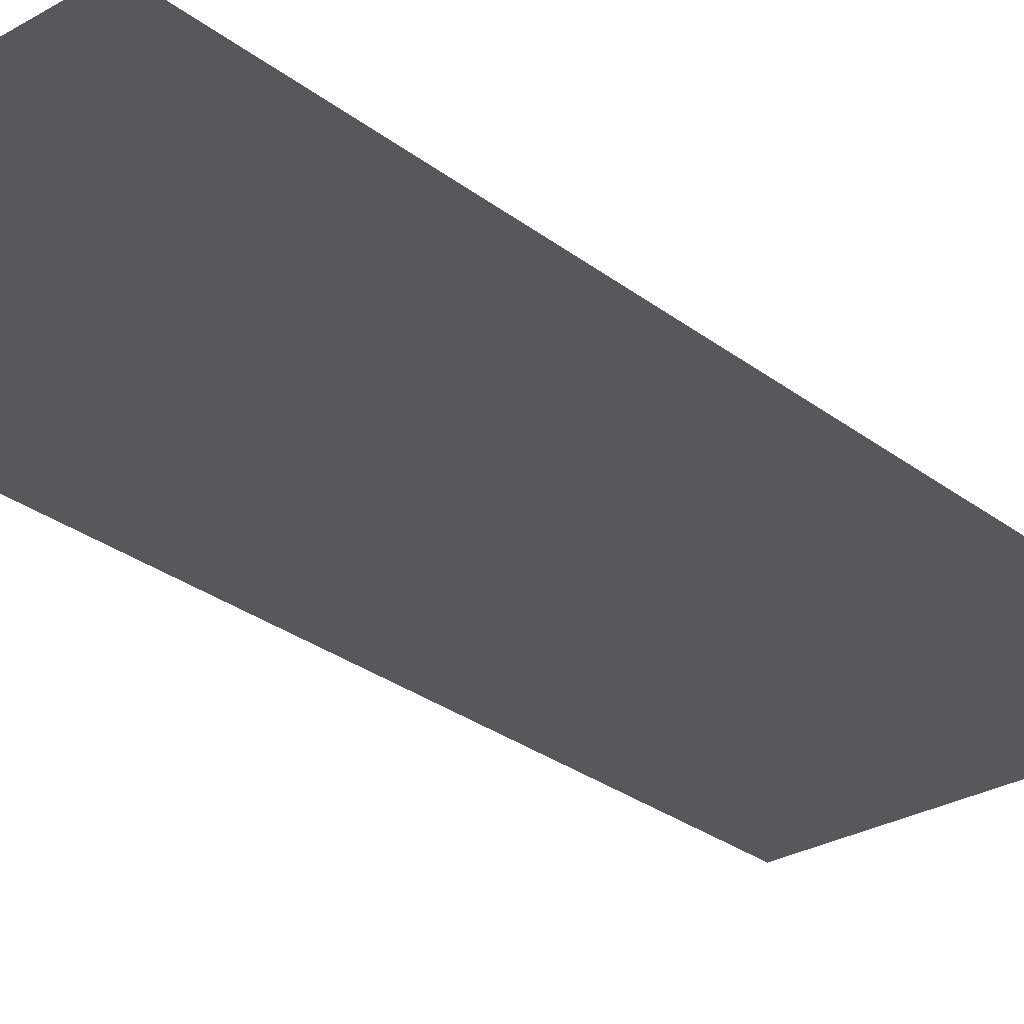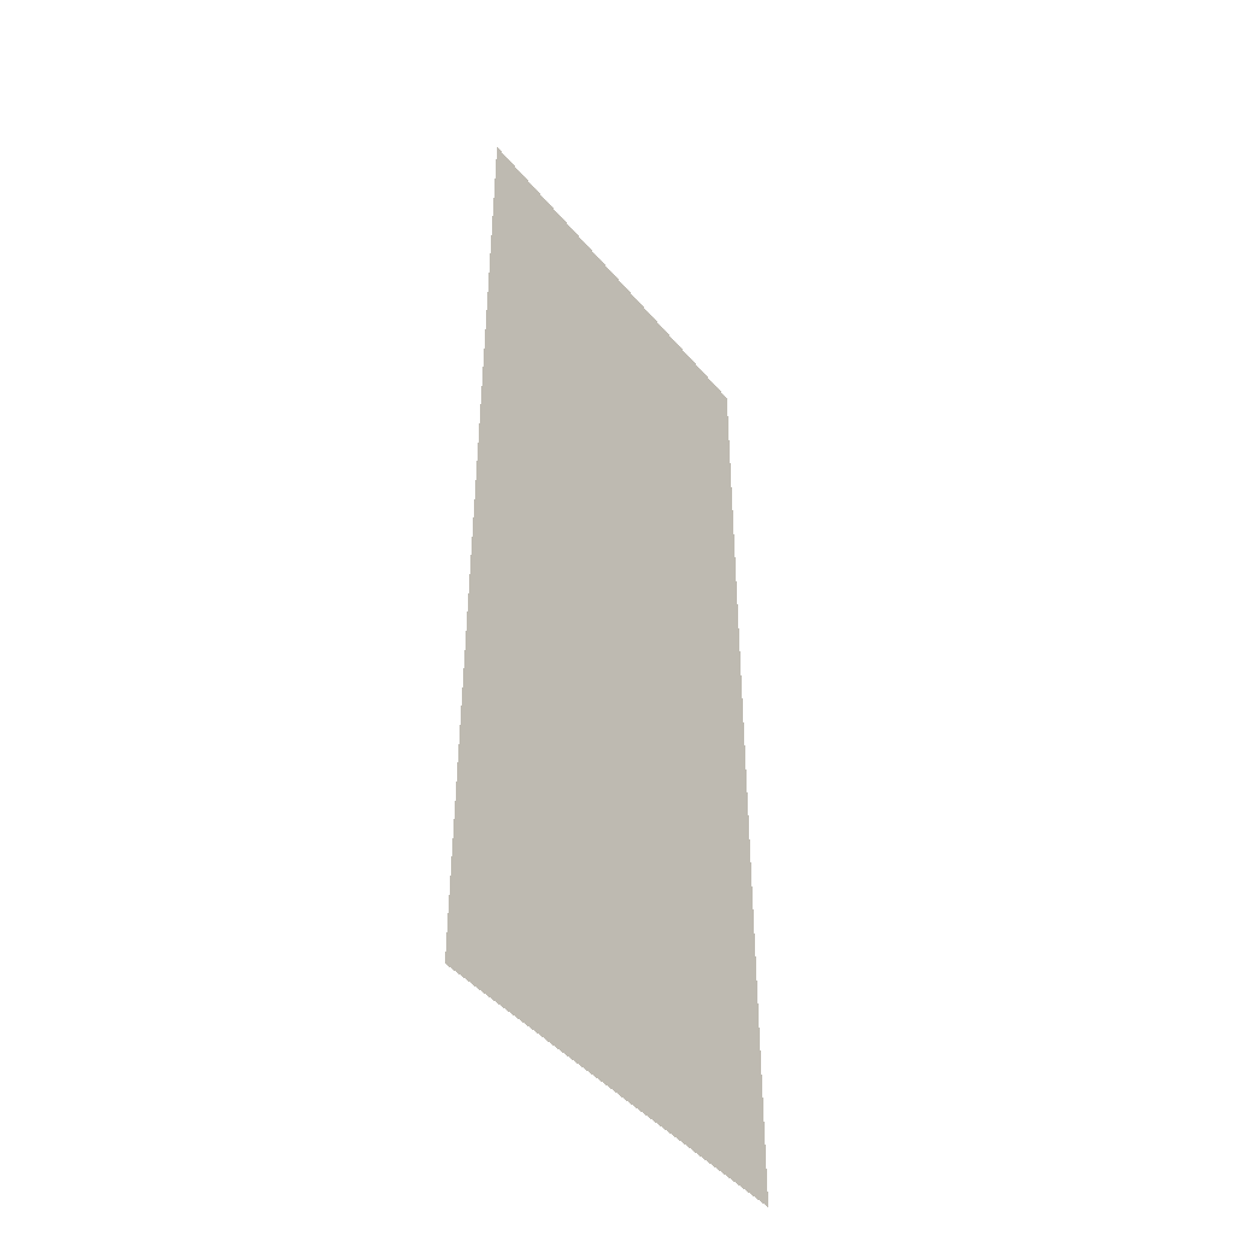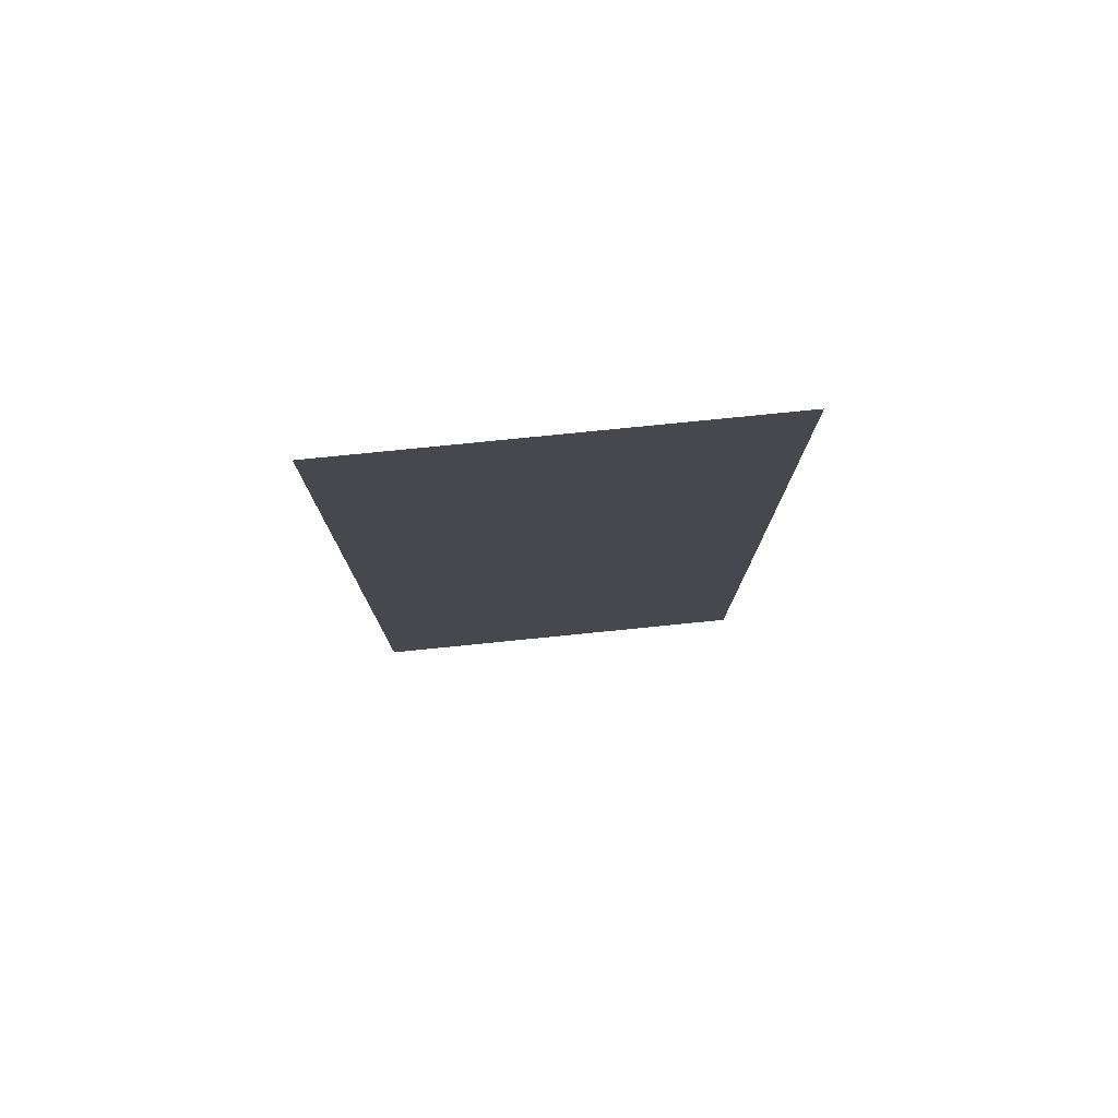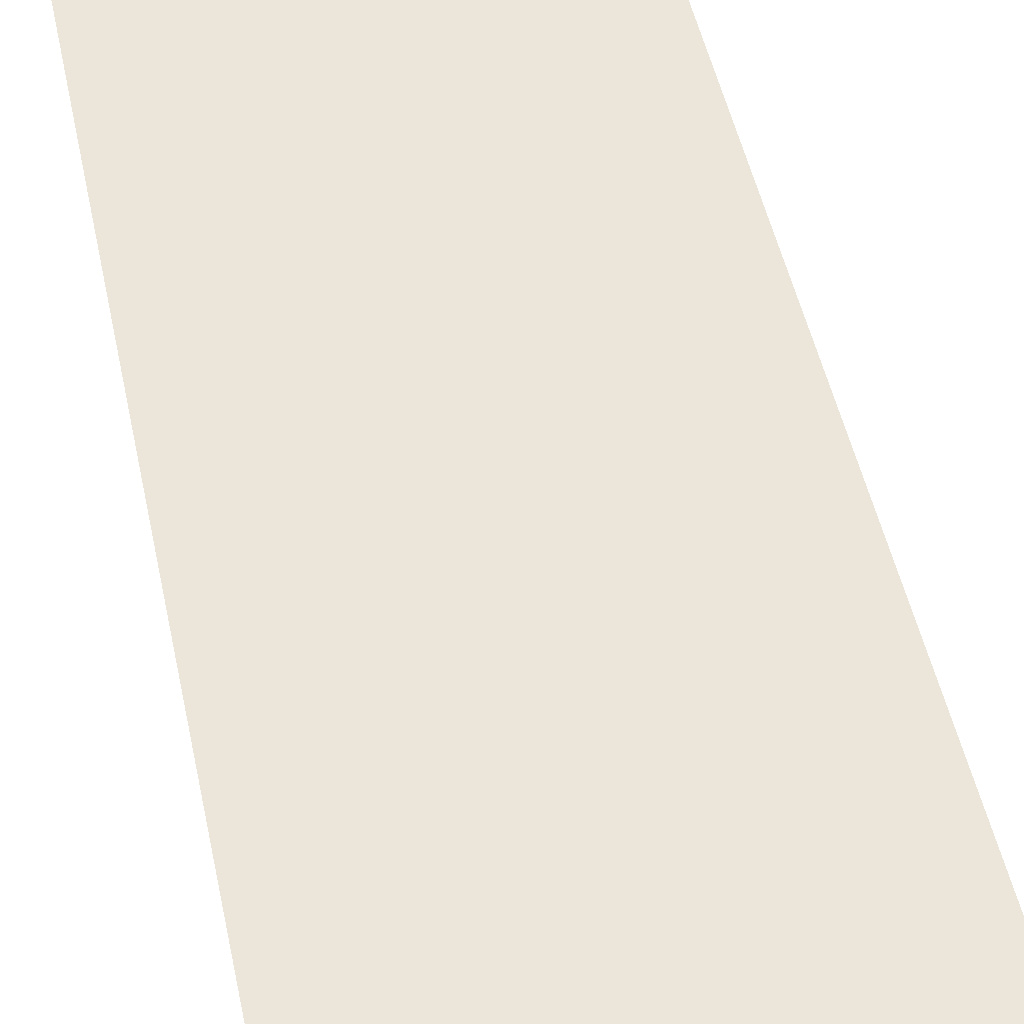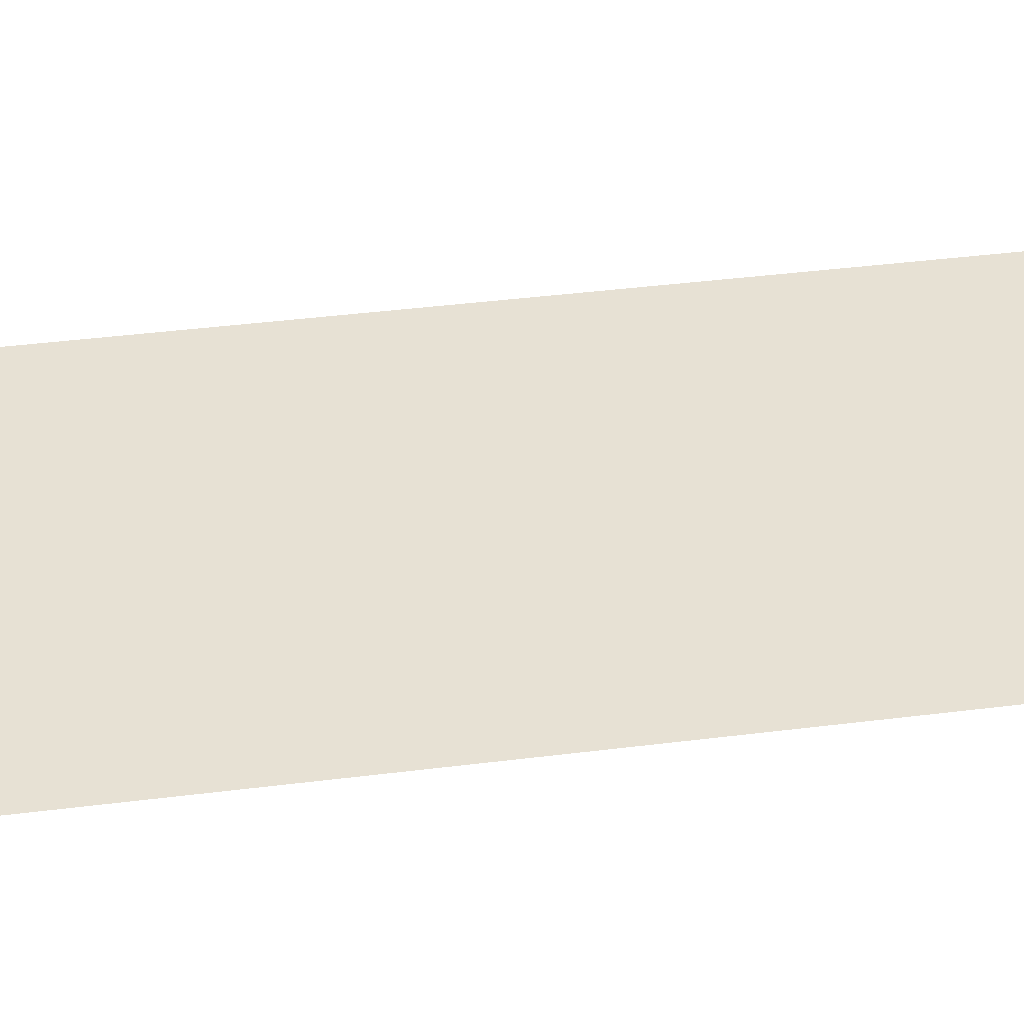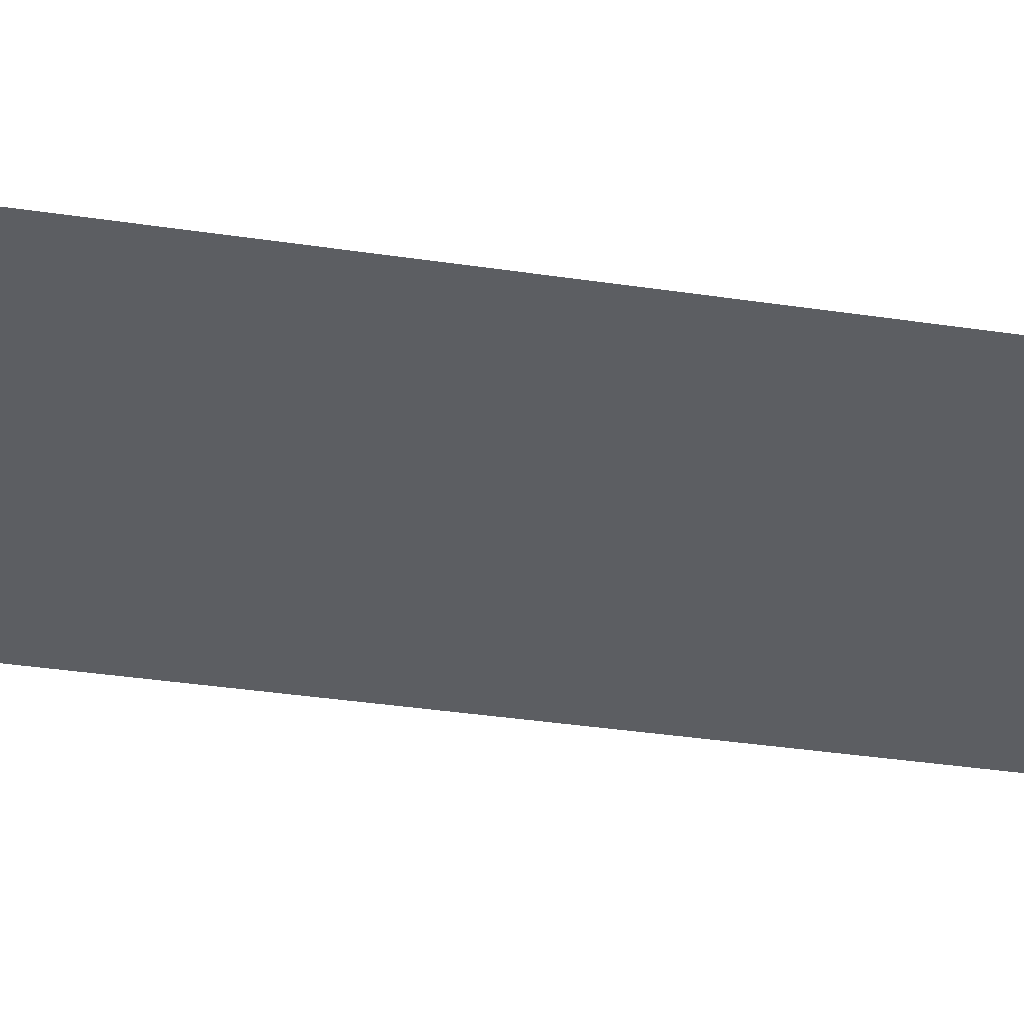
<metadata>
{"format":"obj","ext":"obj","renderer":"f3d","projection":"perspective","resolution":1024,"background":"white","views":[{"elev":-28.4,"azim":-138.8,"up":"+Y"},{"elev":-44.6,"azim":-53.6,"up":"+Z"},{"elev":79.1,"azim":174.3,"up":"+Z"},{"elev":48.3,"azim":168.3,"up":"+Y"},{"elev":39.4,"azim":-99.0,"up":"+Y"},{"elev":-37.8,"azim":79.3,"up":"+Y"}]}
</metadata>
<code>
o Plane
v 0.4506 -0.1736 -1.224
v -0.6339 -0.1736 -1.224
v 0.4506 -0.1736 1.448
v -0.6339 -0.1736 1.448
f 4 3 1 2

</code>
